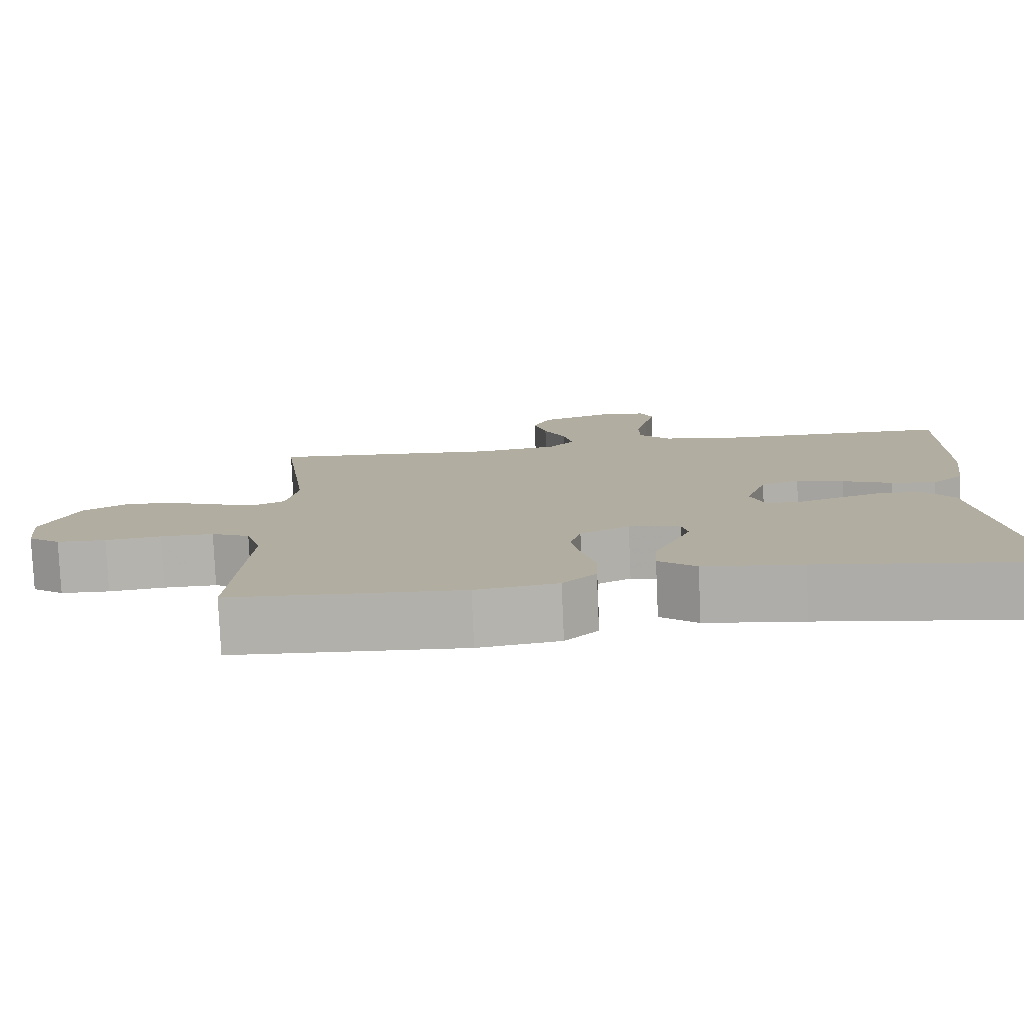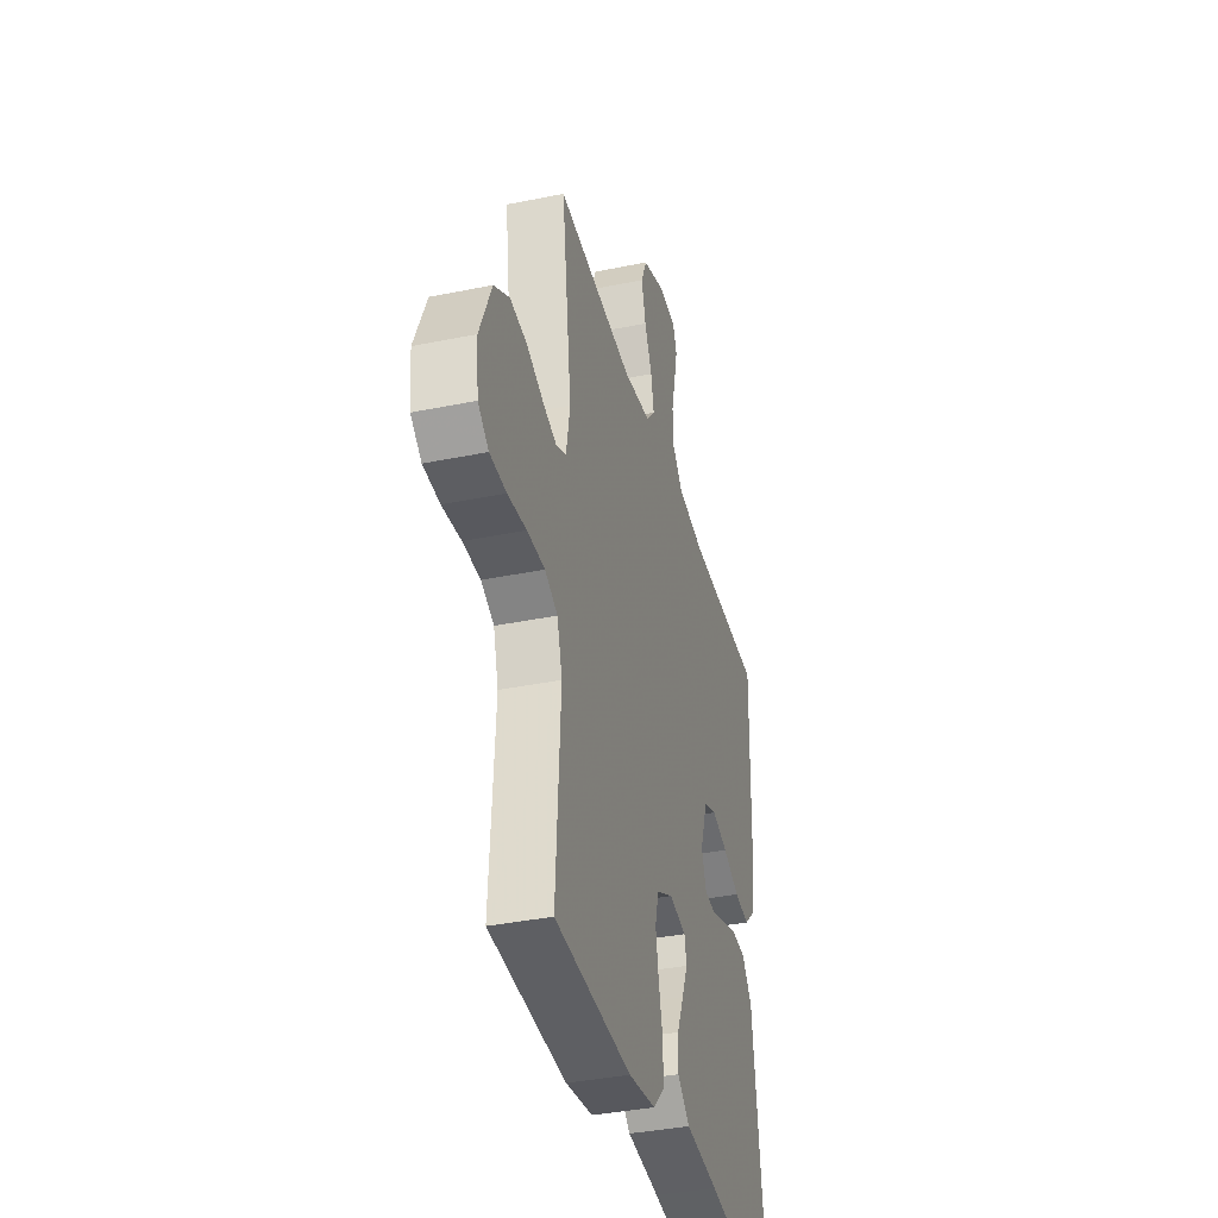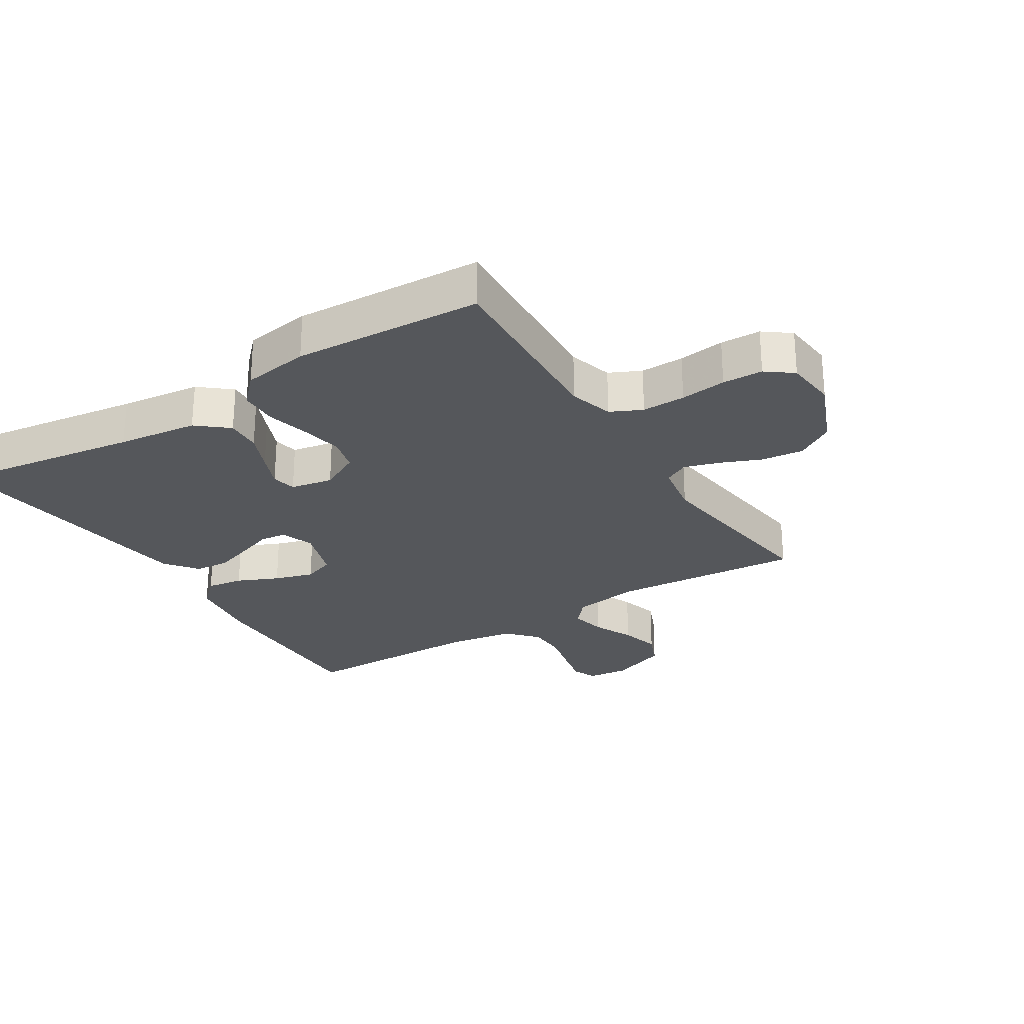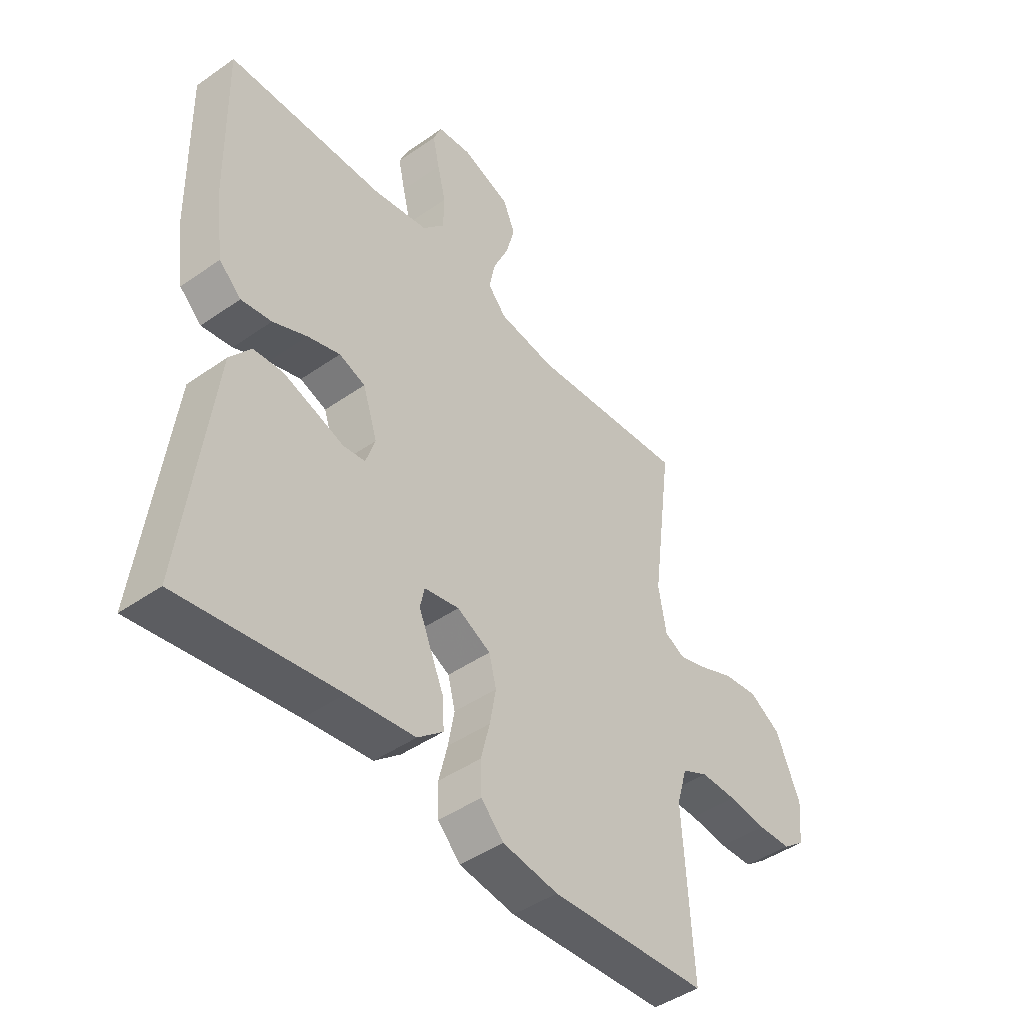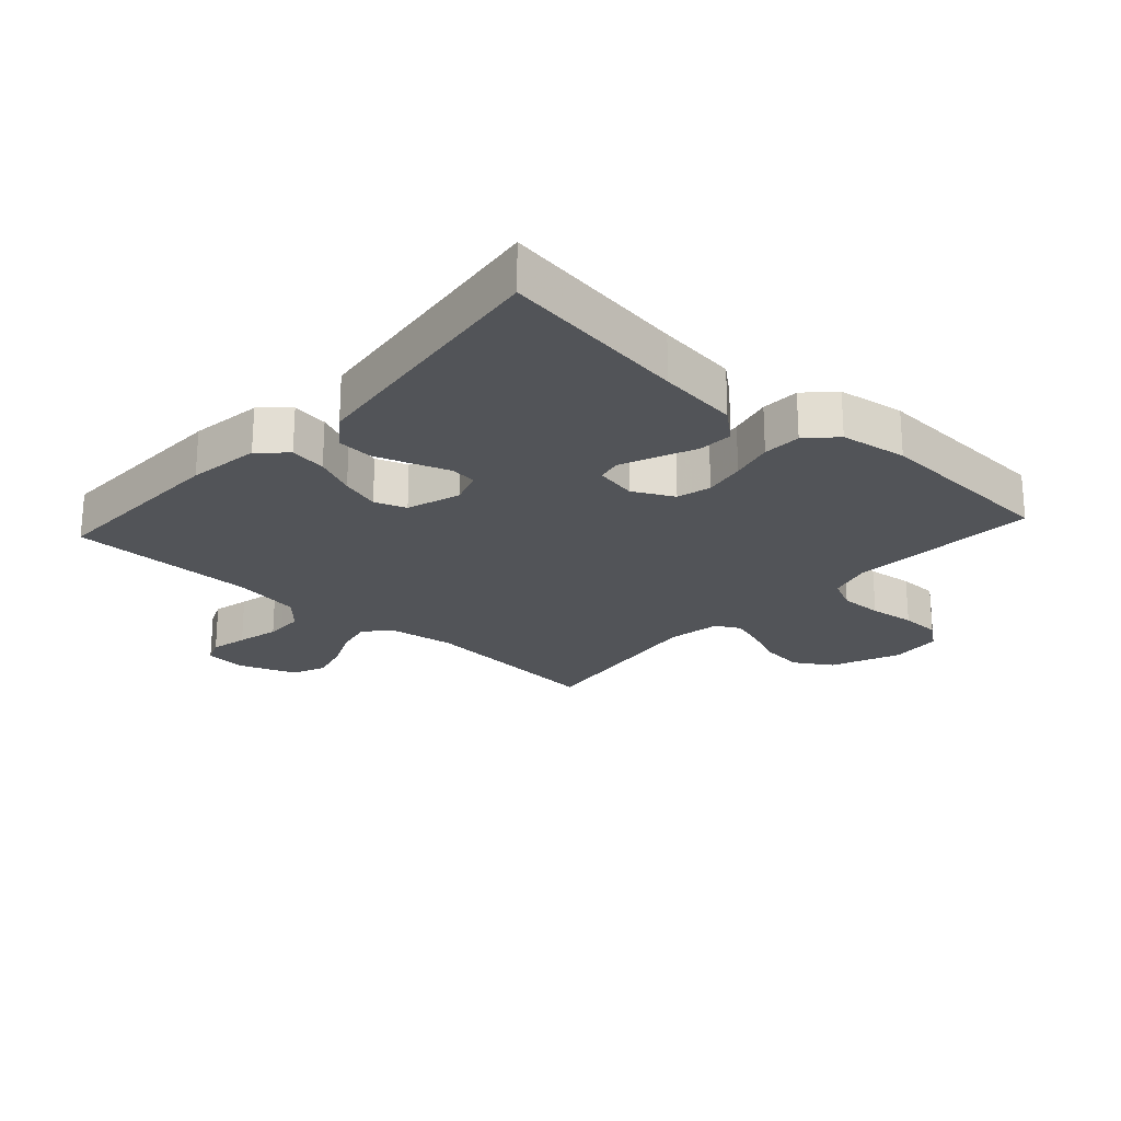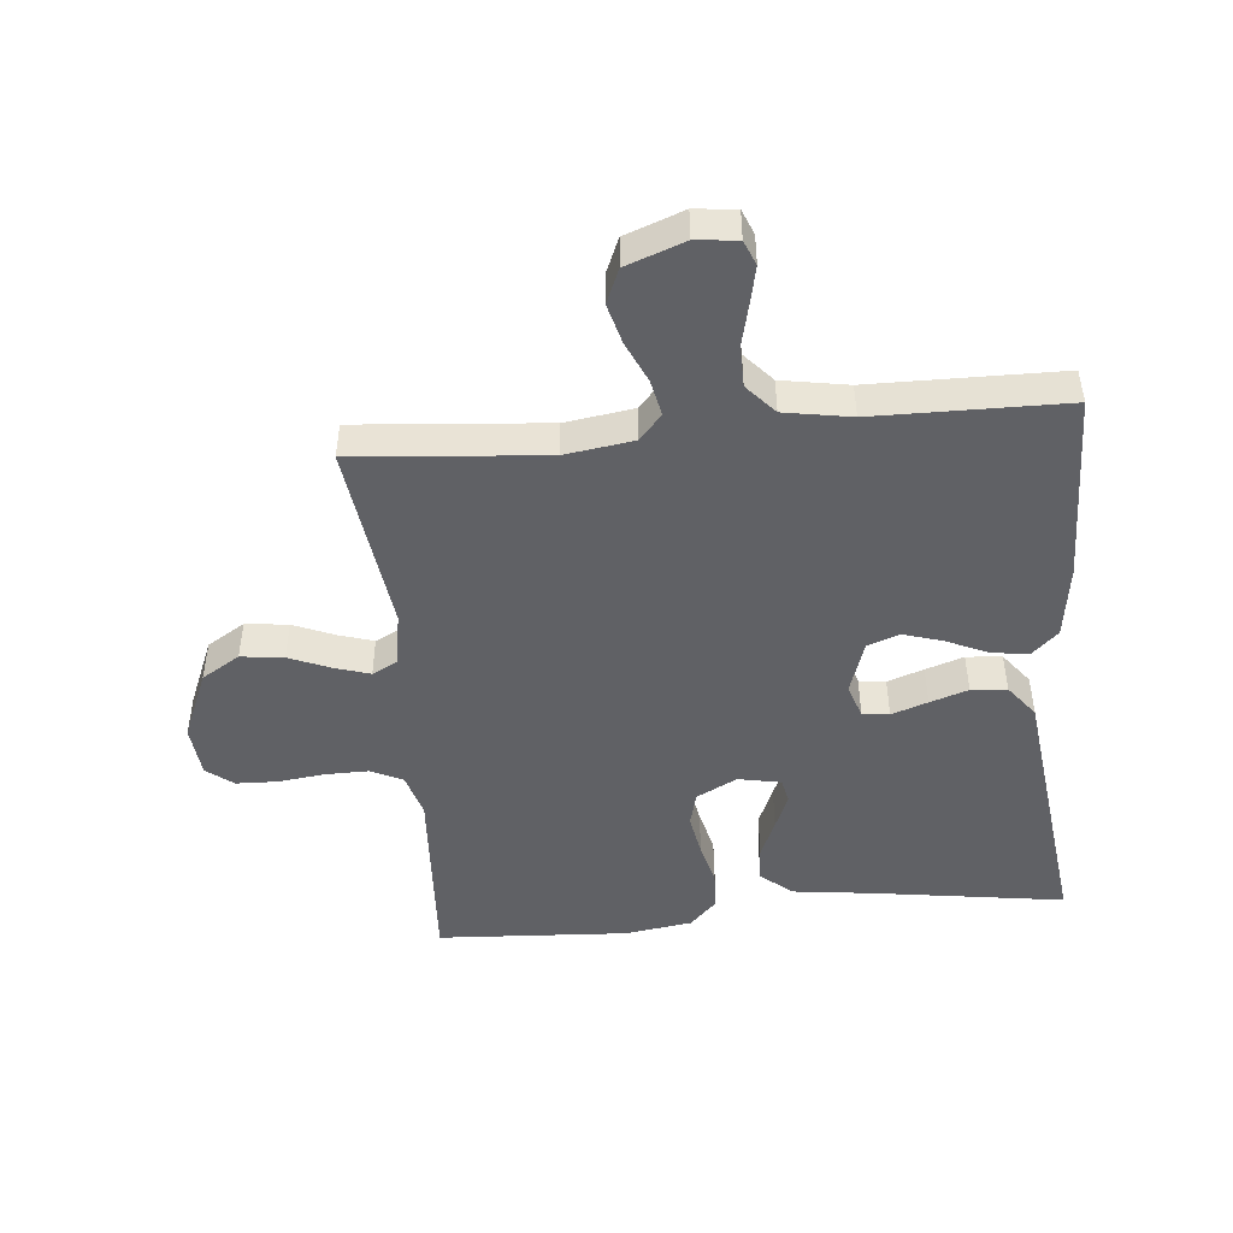
<metadata>
{"format":"obj","ext":"obj","renderer":"f3d","projection":"perspective","resolution":1024,"background":"white","views":[{"elev":-79.2,"azim":2.5,"up":"+Z"},{"elev":-37.4,"azim":-75.3,"up":"+Z"},{"elev":-26.6,"azim":-147.8,"up":"+Y"},{"elev":-44.9,"azim":129.1,"up":"+Z"},{"elev":-22.9,"azim":137.8,"up":"+Y"},{"elev":-47.4,"azim":5.3,"up":"+Y"}]}
</metadata>
<code>
v 0.5 0.07 0.5
v 0.494 0.07 0.2
v 0.478 0.07 0.085
v 0.436 0.07 0.046
v 0.378 0.07 0.055
v 0.313 0.07 0.084
v 0.251 0.07 0.103
v 0.201 0.07 0.085
v 0.173 0.07 0
v 0.191 0.07 -0.053
v 0.233 0.07 -0.058
v 0.29 0.07 -0.038
v 0.35 0.07 -0.018
v 0.406 0.07 -0.022
v 0.446 0.07 -0.074
v 0.462 0.07 -0.2
v 0.5 0.07 -0.5
v 0.2 0.07 -0.456
v 0.072 0.07 -0.44
v 0.023 0.07 -0.399
v 0.026 0.07 -0.343
v 0.052 0.07 -0.282
v 0.075 0.07 -0.227
v 0.067 0.07 -0.188
v 0 0.07 -0.175
v -0.064 0.07 -0.208
v -0.078 0.07 -0.262
v -0.066 0.07 -0.328
v -0.049 0.07 -0.396
v -0.051 0.07 -0.457
v -0.094 0.07 -0.501
v -0.2 0.07 -0.517
v -0.5 0.07 -0.5
v -0.482 0.07 -0.2
v -0.502 0.07 -0.13
v -0.552 0.07 -0.106
v -0.621 0.07 -0.107
v -0.694 0.07 -0.116
v -0.758 0.07 -0.114
v -0.8 0.07 -0.082
v -0.808 0.07 0
v -0.762 0.07 0.11
v -0.702 0.07 0.147
v -0.635 0.07 0.139
v -0.57 0.07 0.112
v -0.515 0.07 0.095
v -0.476 0.07 0.115
v -0.461 0.07 0.2
v -0.5 0.07 0.5
v -0.2 0.07 0.475
v -0.092 0.07 0.491
v -0.057 0.07 0.531
v -0.069 0.07 0.588
v -0.098 0.07 0.652
v -0.115 0.07 0.715
v -0.092 0.07 0.769
v 0 0.07 0.803
v 0.065 0.07 0.796
v 0.081 0.07 0.757
v 0.068 0.07 0.698
v 0.052 0.07 0.631
v 0.053 0.07 0.568
v 0.095 0.07 0.521
v 0.2 0.07 0.503
v 0.5 0 0.5
v 0.494 0 0.2
v 0.478 0 0.085
v 0.436 0 0.046
v 0.378 0 0.055
v 0.313 0 0.084
v 0.251 0 0.103
v 0.201 0 0.085
v 0.173 0 0
v 0.191 0 -0.053
v 0.233 0 -0.058
v 0.29 0 -0.038
v 0.35 0 -0.018
v 0.406 0 -0.022
v 0.446 0 -0.074
v 0.462 0 -0.2
v 0.5 0 -0.5
v 0.2 0 -0.456
v 0.072 0 -0.44
v 0.023 0 -0.399
v 0.026 0 -0.343
v 0.052 0 -0.282
v 0.075 0 -0.227
v 0.067 0 -0.188
v 0 0 -0.175
v -0.064 0 -0.208
v -0.078 0 -0.262
v -0.066 0 -0.328
v -0.049 0 -0.396
v -0.051 0 -0.457
v -0.094 0 -0.501
v -0.2 0 -0.517
v -0.5 0 -0.5
v -0.482 0 -0.2
v -0.502 0 -0.13
v -0.552 0 -0.106
v -0.621 0 -0.107
v -0.694 0 -0.116
v -0.758 0 -0.114
v -0.8 0 -0.082
v -0.808 0 0
v -0.762 0 0.11
v -0.702 0 0.147
v -0.635 0 0.139
v -0.57 0 0.112
v -0.515 0 0.095
v -0.476 0 0.115
v -0.461 0 0.2
v -0.5 0 0.5
v -0.2 0 0.475
v -0.092 0 0.491
v -0.057 0 0.531
v -0.069 0 0.588
v -0.098 0 0.652
v -0.115 0 0.715
v -0.092 0 0.769
v 0 0 0.803
v 0.065 0 0.796
v 0.081 0 0.757
v 0.068 0 0.698
v 0.052 0 0.631
v 0.053 0 0.568
v 0.095 0 0.521
v 0.2 0 0.503
f 58 59 60 61
f 56 57 58 61
f 56 61 62
f 53 54 55 56
f 52 53 56 62
f 51 52 62 63
f 48 49 50
f 47 48 50 51
f 42 43 44 45
f 42 45 46
f 41 42 46
f 40 41 46
f 37 38 39 40
f 36 37 40 46
f 35 36 46 47
f 31 32 33 34
f 28 29 30 31
f 27 28 31 34
f 26 27 34 35
f 19 20 21 22
f 18 19 22 23
f 17 18 23 24
f 15 16 17 24
f 11 12 13 14
f 11 14 15 24
f 3 4 5 6
f 3 6 7
f 64 1 2 3
f 64 3 7
f 63 64 7 8
f 51 63 8 9
f 47 51 9 10
f 25 26 35 47
f 25 47 10
f 10 11 24 25
f 125 124 123 122
f 125 122 121 120
f 126 125 120
f 120 119 118 117
f 126 120 117 116
f 127 126 116 115
f 114 113 112
f 115 114 112 111
f 109 108 107 106
f 110 109 106
f 110 106 105
f 110 105 104
f 104 103 102 101
f 110 104 101 100
f 111 110 100 99
f 98 97 96 95
f 95 94 93 92
f 98 95 92 91
f 99 98 91 90
f 86 85 84 83
f 87 86 83 82
f 88 87 82 81
f 88 81 80 79
f 78 77 76 75
f 88 79 78 75
f 70 69 68 67
f 71 70 67
f 67 66 65 128
f 71 67 128
f 72 71 128 127
f 73 72 127 115
f 74 73 115 111
f 111 99 90 89
f 74 111 89
f 89 88 75 74
f 1 65 66 2
f 2 66 67 3
f 3 67 68 4
f 4 68 69 5
f 5 69 70 6
f 6 70 71 7
f 7 71 72 8
f 8 72 73 9
f 9 73 74 10
f 10 74 75 11
f 11 75 76 12
f 12 76 77 13
f 13 77 78 14
f 14 78 79 15
f 15 79 80 16
f 16 80 81 17
f 17 81 82 18
f 18 82 83 19
f 19 83 84 20
f 20 84 85 21
f 21 85 86 22
f 22 86 87 23
f 23 87 88 24
f 24 88 89 25
f 25 89 90 26
f 26 90 91 27
f 27 91 92 28
f 28 92 93 29
f 29 93 94 30
f 30 94 95 31
f 31 95 96 32
f 32 96 97 33
f 33 97 98 34
f 34 98 99 35
f 35 99 100 36
f 36 100 101 37
f 37 101 102 38
f 38 102 103 39
f 39 103 104 40
f 40 104 105 41
f 41 105 106 42
f 42 106 107 43
f 43 107 108 44
f 44 108 109 45
f 45 109 110 46
f 46 110 111 47
f 47 111 112 48
f 48 112 113 49
f 49 113 114 50
f 50 114 115 51
f 51 115 116 52
f 52 116 117 53
f 53 117 118 54
f 54 118 119 55
f 55 119 120 56
f 56 120 121 57
f 57 121 122 58
f 58 122 123 59
f 59 123 124 60
f 60 124 125 61
f 61 125 126 62
f 62 126 127 63
f 63 127 128 64
f 64 128 65 1

</code>
